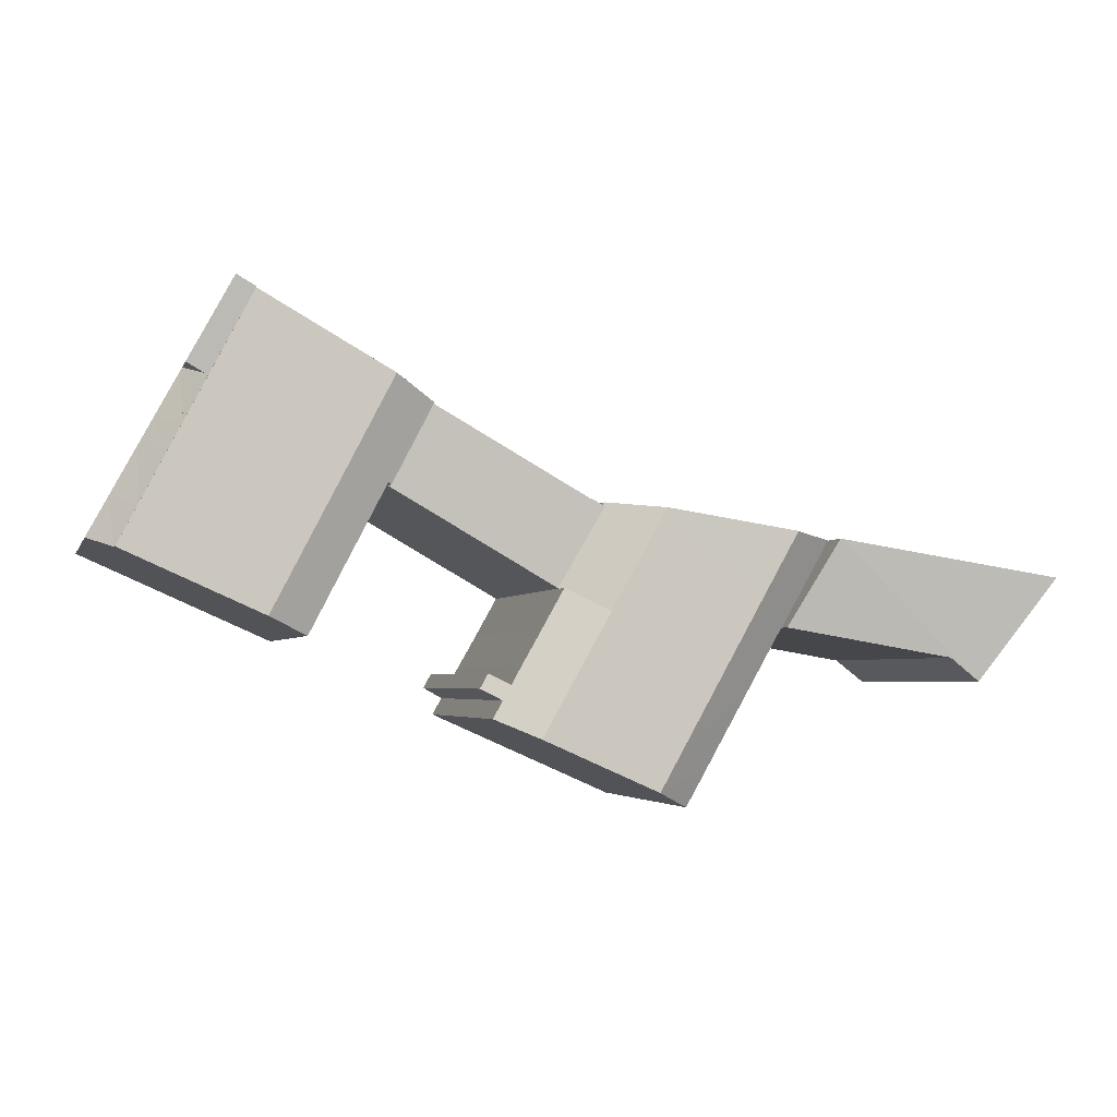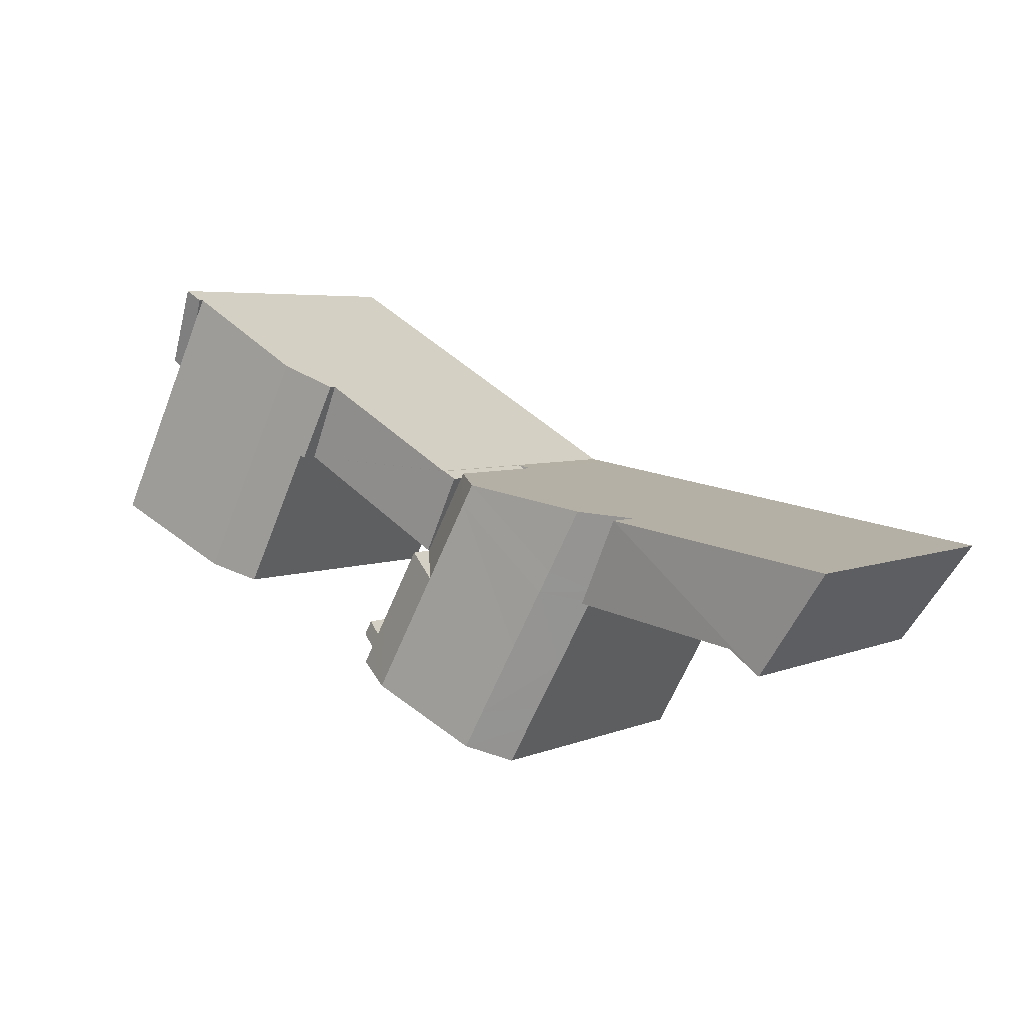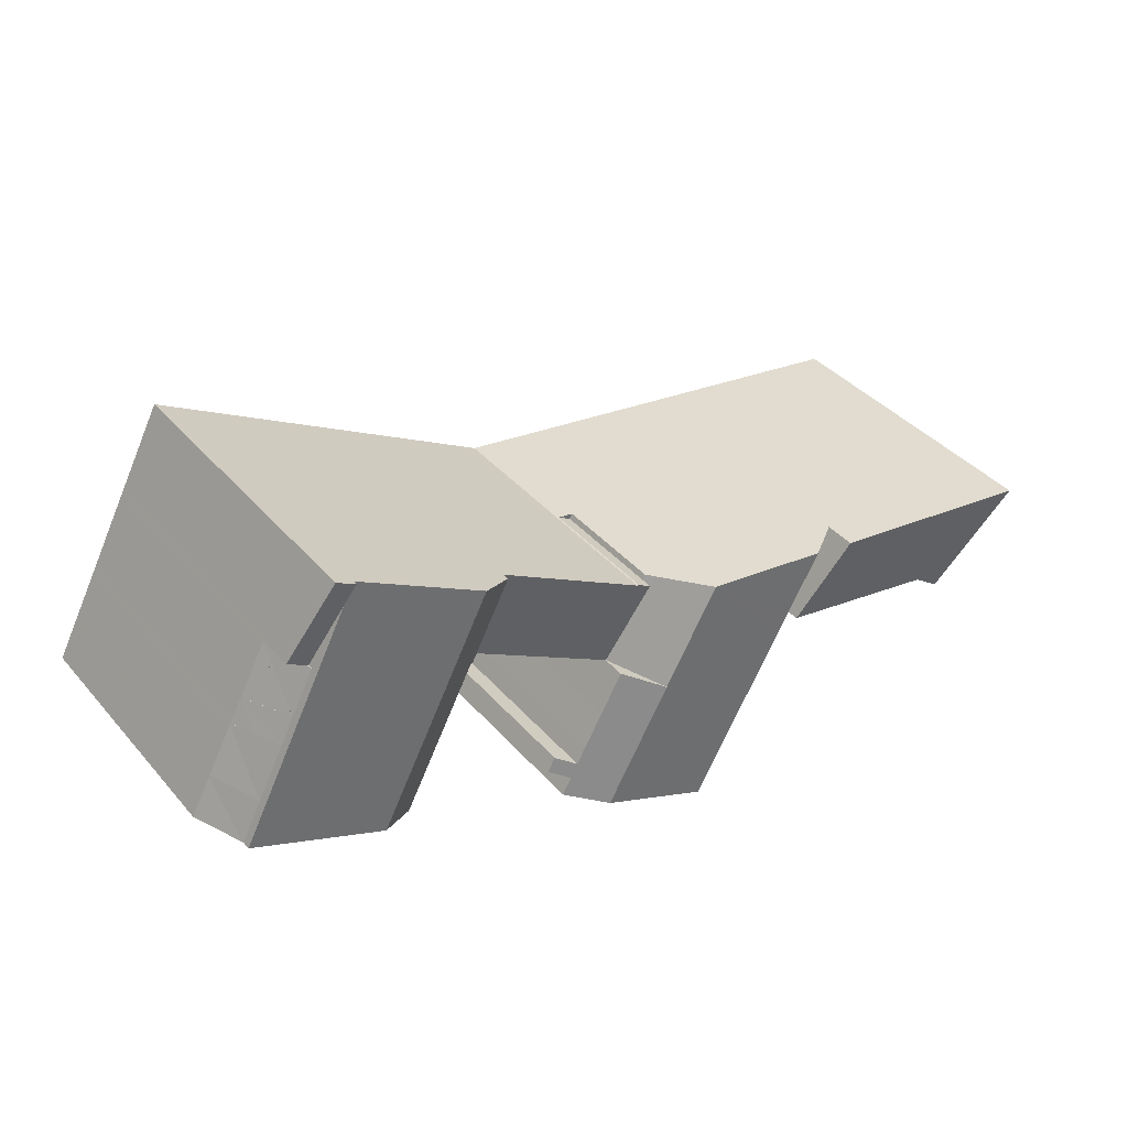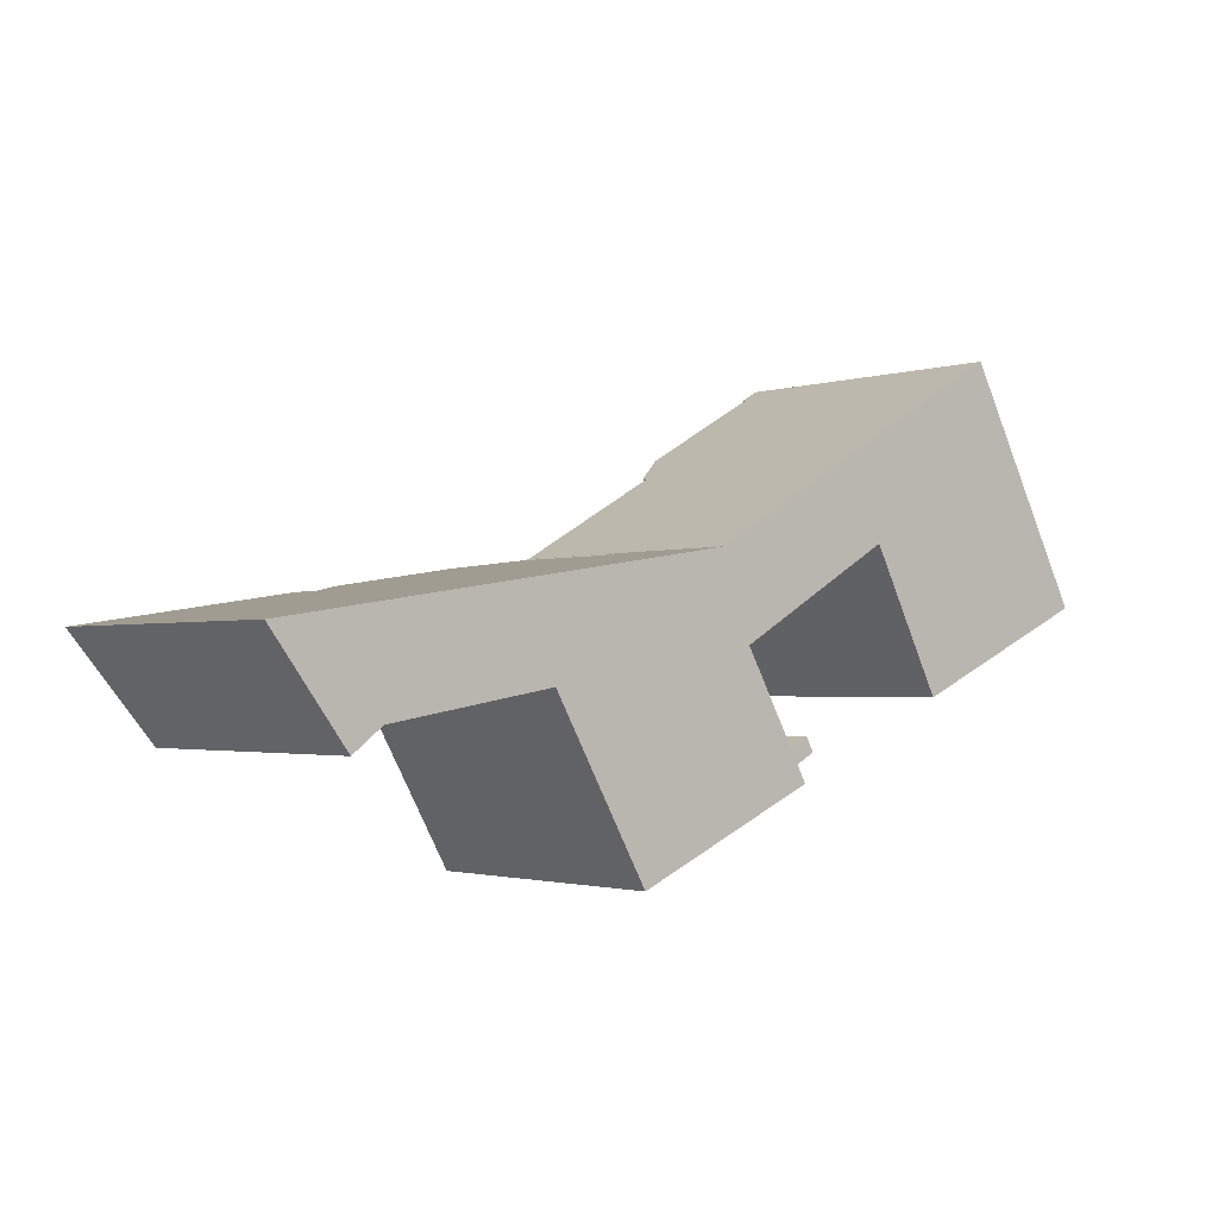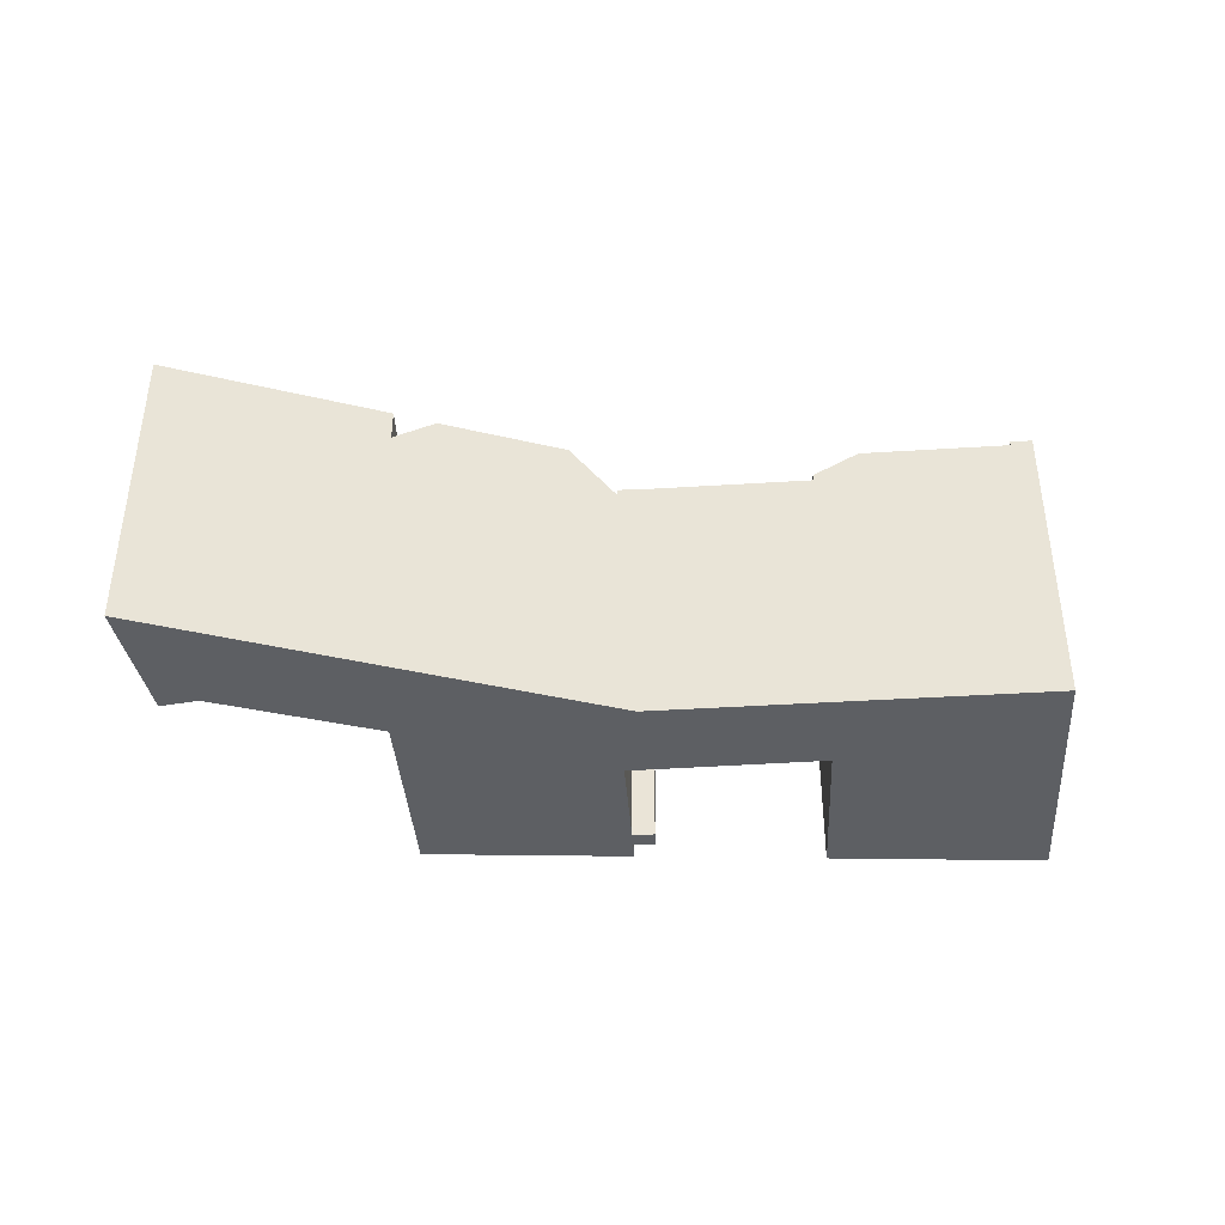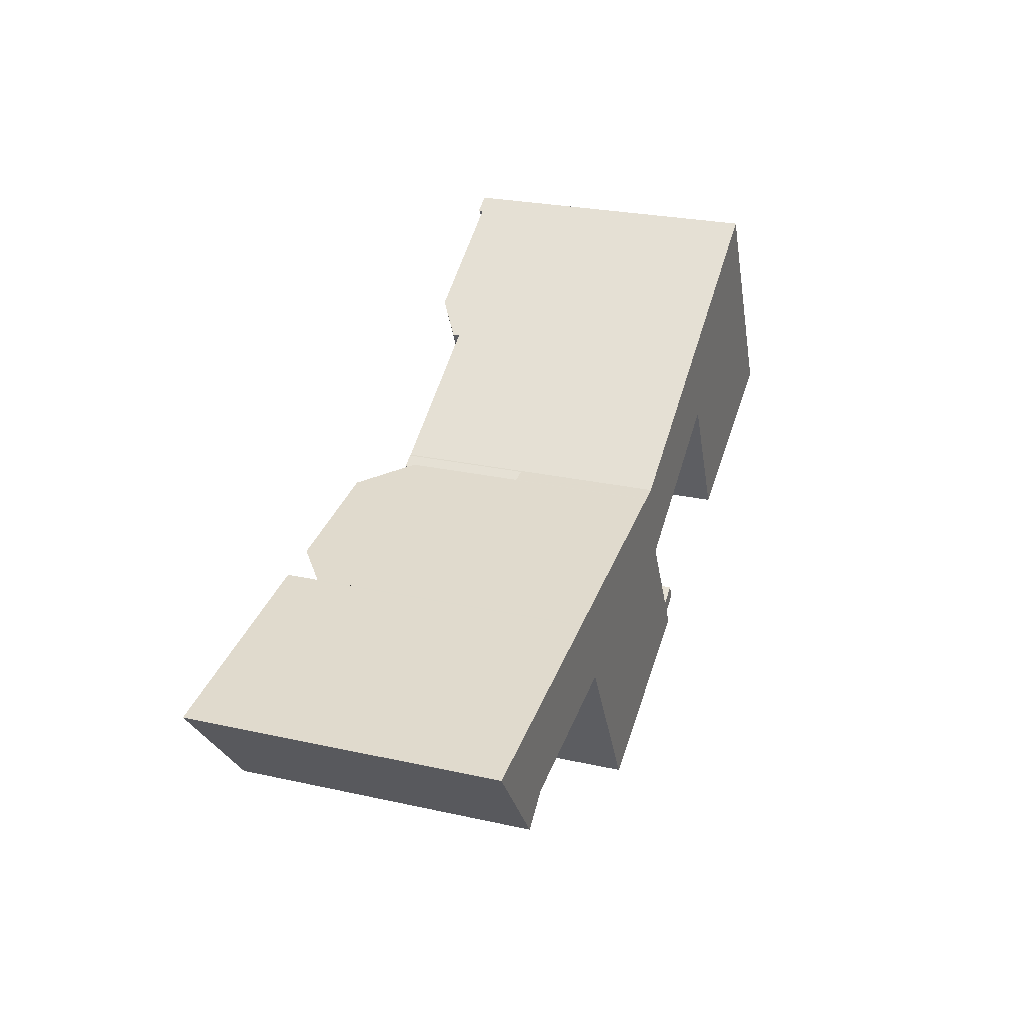
<metadata>
{"format":"obj","ext":"obj","renderer":"f3d","projection":"perspective","resolution":1024,"background":"white","views":[{"elev":-3.3,"azim":165.4,"up":"+Z"},{"elev":4.8,"azim":-142.7,"up":"+Z"},{"elev":38.8,"azim":144.0,"up":"+Z"},{"elev":-1.8,"azim":-40.6,"up":"+Z"},{"elev":-40.4,"azim":-25.0,"up":"+Y"},{"elev":25.9,"azim":-70.5,"up":"+Z"}]}
</metadata>
<code>
v  29.61 23.62 -12.85
v  24.01 21.27 -8.918
v  26.58 23.62 -7.464
v  26.04 21.27 -12.49
v  26.92 21.27 -14.05
v  63.26 22.77 13.24
v  64.86 19.53 14.03
v  64.93 22.77 10.02
v  63.45 22.38 13.35
v  64.82 19.53 14.12
v  61.58 23.77 20.1
v  60.42 -1.19e-15 19.44
v  61.58 -1.231e-15 20.1
v  60.42 23.77 19.44
v  65.93 21.11 10.17
v  65.94 22.79 8.063
v  64.93 22.75 10.02
v  66.87 19.54 10.31
v  65.94 22.77 8.063
v  66.91 21.11 8.32
v  67.82 19.51 8.565
v  67.82 19.52 8.565
v  60.94 23.41 -2.514
v  56.17 21.59 -4.631
v  59.13 23.41 -3.319
v  60.94 1.539e-16 -2.514
v  59.13 2.032e-16 -3.319
v  56.17 2.836e-16 -4.631
v  69.39 -3.472e-16 5.67
v  67.93 19.52 8.362
v  67.93 -5.12e-16 8.362
v  69.39 19.52 5.67
v  69.75 -3.06e-16 4.997
v  69.75 19.52 4.997
v  69.79 -3.016e-16 4.926
v  69.79 19.52 4.926
v  71.32 -1.287e-16 2.102
v  71.32 19.52 2.102
v  15.01 22.49 -4.867
v  8.186 3.687e-16 -6.021
v  8.186 22.61 -6.021
v  15.01 2.98e-16 -4.867
v  21.07 22.39 -3.843
v  21.07 21.23 -3.843
v  21.07 2.353e-16 -3.843
v  21.12 21.27 -3.834
v  21.12 2.348e-16 -3.834
v  42.4 21.92 -9.116
v  42.35 5.598e-16 -9.143
v  42.35 21.95 -9.143
v  43.83 21.13 -8.317
v  42.4 5.582e-16 -9.116
v  43.83 5.093e-16 -8.317
v  21.16 2.384e-16 -3.894
v  21.16 21.27 -3.894
v  24.01 5.461e-16 -8.918
v  26.04 7.651e-16 -12.49
v  5.856 22.41 -7.799
v  5.856 4.776e-16 -7.799
v  0 23.71 1.452e-15
v  0 0 0
v  50.55 21.59 6.221
v  53.64 -1.568e-17 0.256
v  50.55 -3.809e-16 6.221
v  53.64 21.59 0.256
v  67.94 22.77 4.192
v  65.94 23.41 8.063
v  67.94 23.41 4.192
v  69.45 22.77 1.272
v  69.45 23.41 1.272
v  64.93 23.41 10.02
v  63.26 22.38 13.24
v  63.26 23.41 13.24
v  60.94 23.41 17.74
v  20.58 21.23 -2.985
v  17.38 23.7 2.667
v  17.38 21.22 2.667
v  20.58 22.56 -2.985
v  39.9 23.62 -11.87
v  28.54 21.27 -16.91
v  31.22 23.62 -15.72
v  28.54 1.036e-15 -16.91
v  43.08 21.95 -10.45
v  31.22 9.629e-16 -15.72
v  39.9 7.268e-16 -11.87
v  43.08 6.401e-16 -10.45
v  41.03 -5.203e-16 8.497
v  35.67 20.91 5.475
v  35.67 -3.352e-16 5.475
v  41.03 20.91 8.497
v  47.24 -7.35e-16 12
v  47.24 20.91 12
v  47.48 -7.434e-16 12.14
v  47.24 21.42 12
v  47.48 21.58 12.14
v  50.31 -8.411e-16 13.74
v  50.31 23.41 13.74
v  60.14 -1.181e-15 19.28
v  60.14 23.41 19.28
v  60.14 23.77 19.28
v  35.53 11.05 5.454
v  34.32 11.05 5.269
v  35.53 20.91 5.454
v  34.32 -3.226e-16 5.269
v  34.28 20.07 5.262
v  34.28 -3.222e-16 5.262
v  35.53 -3.34e-16 5.454
v  34.32 20.02 5.269
v  64.82 22.38 14.12
v  43.22 21.13 -7.219
v  37.84 21.95 -1.109
v  34.81 23.62 -2.819
v  39.53 21.95 -4.118
v  41.01 21.95 -6.734
v  41.74 21.95 -8.045
v  41.78 21.92 -8.021
v  39.53 2.522e-16 -4.118
v  37.84 20.07 -1.109
v  37.82 20.07 -1.072
v  37.84 6.791e-17 -1.109
v  37.82 6.564e-17 -1.072
v  64.86 -8.592e-16 14.03
v  64.82 -8.643e-16 14.12
v  65.09 -8.329e-16 13.6
v  65.09 19.53 13.6
v  34.53 11.05 4.889
v  66.87 -6.315e-16 10.31
v  66.87 19.53 10.31
v  67.82 -5.245e-16 8.565
v  67.87 -5.187e-16 8.471
v  67.87 19.52 8.471
v  27.09 21.26 -14.36
v  62.75 1.045e-16 -1.707
v  62.75 23.41 -1.707
v  69.48 22.72 1.285
v  26.92 8.602e-16 -14.05
v  27.09 8.791e-16 -14.36
v  55.07 21.59 -2.501
v  55.07 1.531e-16 -2.501
v  17.28 23.71 2.653
v  24.13 23.62 -3.099
v  69.45 -7.789e-17 1.272
v  69.48 -7.868e-17 1.285
v  20.62 -1.937e-16 3.164
v  17.38 -1.633e-16 2.667
v  20.62 23.63 3.164
v  22.76 -2.139e-16 3.493
v  22.76 23.62 3.493
v  30.59 -2.875e-16 4.696
v  30.59 23.62 4.696
v  17.28 -1.624e-16 2.653
v  41.01 4.123e-16 -6.734
v  37.87 20.17 -1.047
v  34.53 20.91 4.889
v  50.3 20.18 6.079
v  23.23 23.62 -1.491
v  31.46 23.62 3.154
v  34.53 20.02 4.889
v  50.3 21.42 6.079
v  41.74 4.926e-16 -8.045
v  43.22 4.42e-16 -7.219
v  41.78 4.911e-16 -8.021
v  50.3 -3.722e-16 6.079
v  37.87 6.411e-17 -1.047
v  37.87 20.02 -1.047
g defaultobject
f 1 2 3
f 2 1 4
f 4 1 5
f 6 7 8
f 7 6 9
f 7 9 10
f 11 12 13
f 12 11 14
f 15 16 17
f 16 15 18
f 16 18 19
f 19 18 20
f 20 18 21
f 20 21 22
f 23 24 25
f 24 23 26
f 24 26 27
f 24 27 28
f 29 30 31
f 30 29 32
f 32 29 33
f 32 33 34
f 34 33 35
f 34 35 36
f 36 35 37
f 36 37 38
f 39 40 41
f 40 39 42
f 42 39 43
f 42 43 44
f 42 44 45
f 45 44 46
f 45 46 47
f 48 49 50
f 49 48 51
f 49 51 52
f 52 51 53
f 46 54 47
f 54 46 55
f 54 55 56
f 56 55 2
f 56 2 57
f 57 2 4
f 58 40 59
f 40 58 41
f 60 59 61
f 59 60 58
f 62 63 64
f 63 62 65
f 66 16 19
f 16 66 67
f 67 66 68
f 68 66 69
f 68 69 70
f 16 8 17
f 8 16 71
f 71 16 67
f 72 73 74
f 73 72 6
f 73 6 8
f 73 8 71
f 75 76 77
f 76 75 78
f 78 75 44
f 78 44 43
f 79 80 81
f 80 79 82
f 82 79 83
f 82 83 84
f 84 83 85
f 85 83 86
f 87 88 89
f 88 87 90
f 90 87 91
f 90 91 92
f 92 91 93
f 92 93 94
f 94 93 95
f 95 93 96
f 95 96 97
f 97 96 98
f 97 98 99
f 99 98 12
f 99 12 100
f 100 12 14
f 89 101 102
f 101 89 88
f 101 88 103
f 104 105 106
f 105 104 102
f 102 104 107
f 102 107 89
f 105 102 108
f 100 74 99
f 14 74 100
f 74 14 11
f 74 11 109
f 74 109 9
f 74 9 72
f 110 48 50
f 48 110 51
f 111 79 112
f 79 111 113
f 79 113 114
f 79 114 115
f 79 115 116
f 79 116 110
f 79 110 50
f 79 50 83
f 111 117 113
f 117 111 118
f 117 118 119
f 117 119 120
f 120 119 121
f 122 10 123
f 10 122 7
f 7 122 124
f 7 124 125
f 123 11 13
f 11 123 109
f 109 123 10
f 126 102 101
f 127 125 124
f 125 127 128
f 128 127 129
f 128 129 18
f 18 129 21
f 21 129 130
f 21 130 22
f 22 130 131
f 131 130 31
f 131 31 30
f 81 5 1
f 5 81 80
f 5 80 132
f 23 133 26
f 133 23 134
f 36 66 34
f 66 36 135
f 66 135 69
f 5 57 4
f 57 5 136
f 136 5 132
f 136 132 137
f 138 28 139
f 28 138 24
f 58 60 140
f 20 66 19
f 66 20 131
f 131 20 22
f 141 2 55
f 2 141 3
f 70 133 134
f 133 70 69
f 133 69 135
f 133 135 38
f 133 38 37
f 133 37 142
f 142 37 143
f 30 66 131
f 66 30 32
f 66 32 34
f 144 77 145
f 77 144 146
f 146 144 147
f 146 147 148
f 148 147 149
f 148 149 150
f 150 149 106
f 150 106 105
f 151 60 61
f 60 151 140
f 140 151 145
f 140 145 76
f 76 145 77
f 112 118 111
f 114 117 152
f 117 114 113
f 103 153 154
f 153 103 155
f 155 103 88
f 155 88 90
f 155 90 92
f 148 156 146
f 156 148 150
f 156 150 141
f 141 150 157
f 141 157 3
f 3 157 112
f 3 112 1
f 1 112 79
f 1 79 81
f 158 102 126
f 102 158 108
f 92 159 155
f 159 92 94
f 115 152 160
f 152 115 114
f 78 41 76
f 41 78 39
f 39 78 43
f 76 58 140
f 58 76 41
f 38 135 36
f 65 139 63
f 139 65 138
f 51 161 53
f 161 51 110
f 83 49 86
f 49 83 50
f 132 82 137
f 82 132 80
f 6 72 9
f 103 126 101
f 126 103 158
f 158 103 154
f 161 52 53
f 52 161 162
f 52 162 49
f 35 143 37
f 143 35 33
f 143 33 29
f 143 29 142
f 142 29 133
f 133 29 31
f 133 31 130
f 133 130 129
f 133 129 127
f 133 127 124
f 133 124 122
f 133 122 123
f 133 123 13
f 133 13 26
f 26 13 12
f 26 12 27
f 27 12 98
f 27 98 96
f 27 96 28
f 28 96 139
f 139 96 63
f 63 96 64
f 64 96 163
f 163 96 93
f 163 93 164
f 164 93 91
f 164 91 87
f 164 87 89
f 164 89 121
f 49 85 86
f 85 49 162
f 85 162 160
f 85 160 152
f 85 152 117
f 85 117 84
f 84 117 120
f 84 120 121
f 84 121 89
f 84 89 107
f 84 107 104
f 84 104 106
f 84 106 149
f 84 149 82
f 82 149 147
f 82 147 137
f 137 147 136
f 136 147 57
f 57 147 56
f 56 147 54
f 54 147 144
f 54 144 47
f 47 144 45
f 45 144 42
f 42 144 145
f 42 145 151
f 42 151 61
f 42 61 40
f 40 61 59
f 156 77 146
f 77 156 75
f 75 156 141
f 75 141 46
f 46 141 55
f 44 75 46
f 74 97 99
f 97 74 25
f 25 74 73
f 25 73 71
f 25 71 67
f 25 67 68
f 25 68 23
f 23 68 70
f 23 70 134
f 94 62 159
f 62 94 95
f 138 25 24
f 25 138 65
f 25 65 62
f 25 62 95
f 25 95 97
f 154 165 158
f 165 154 153
f 105 157 150
f 157 105 108
f 157 108 158
f 157 158 112
f 112 158 165
f 112 165 119
f 112 119 118
f 128 17 125
f 17 128 15
f 15 128 18
f 125 8 7
f 8 125 17
f 10 9 109
f 162 115 160
f 115 162 161
f 115 161 110
f 115 110 116
f 155 165 153
f 64 159 62
f 159 64 155
f 155 64 163
f 155 163 164
f 155 164 121
f 165 121 119
f 121 165 155

</code>
